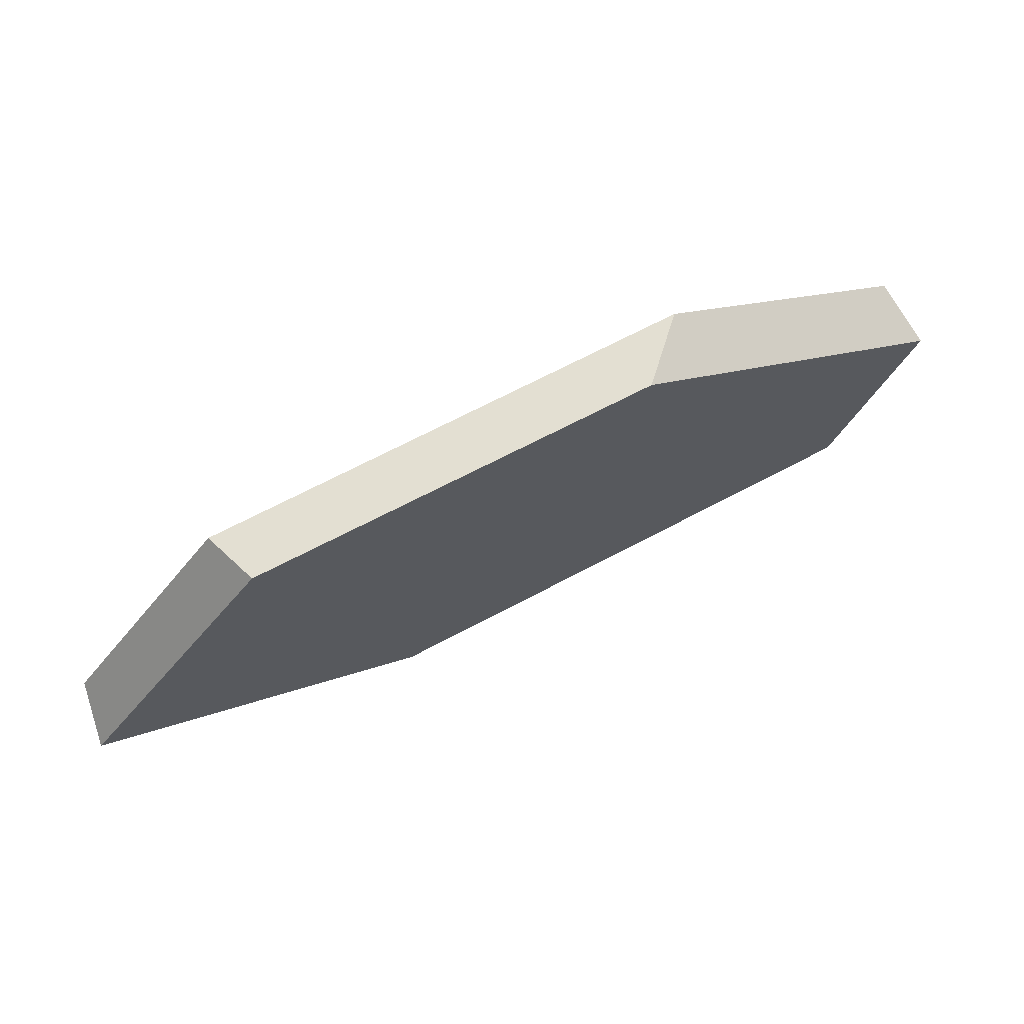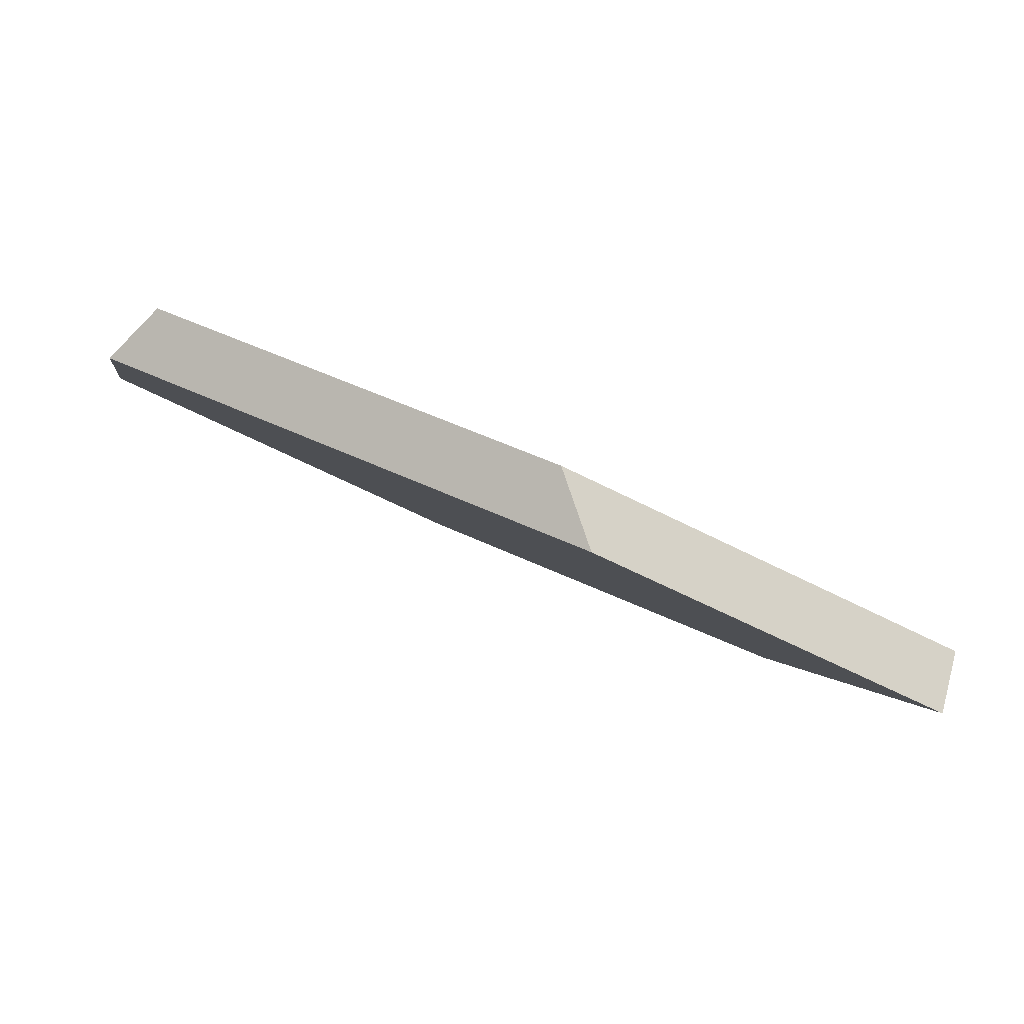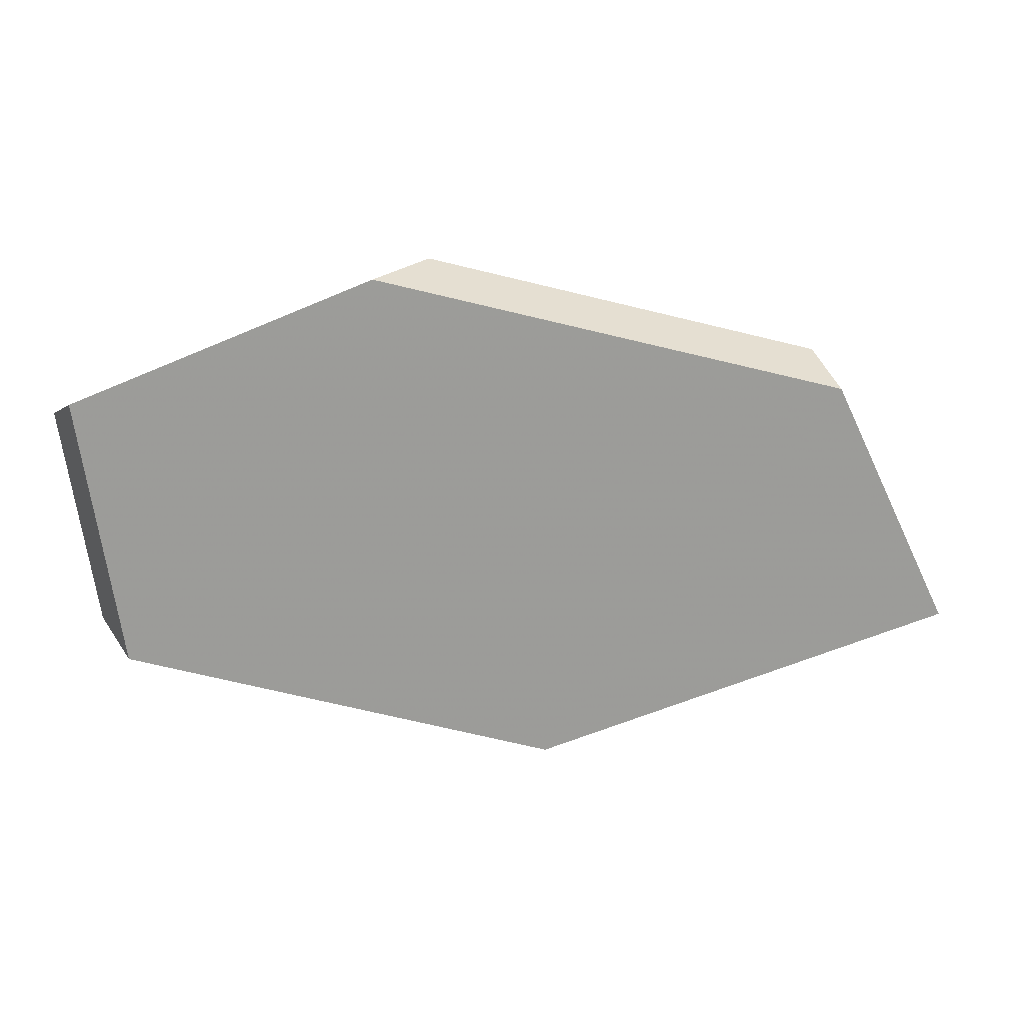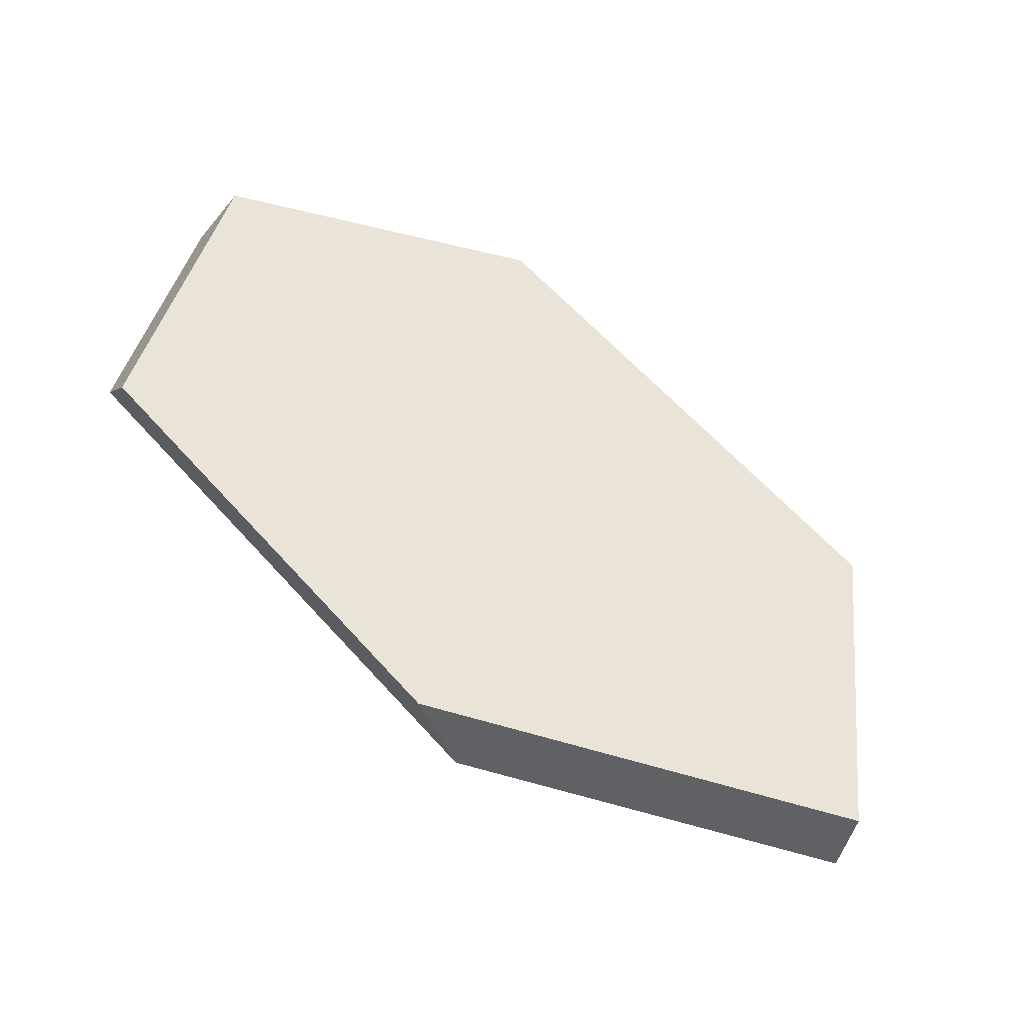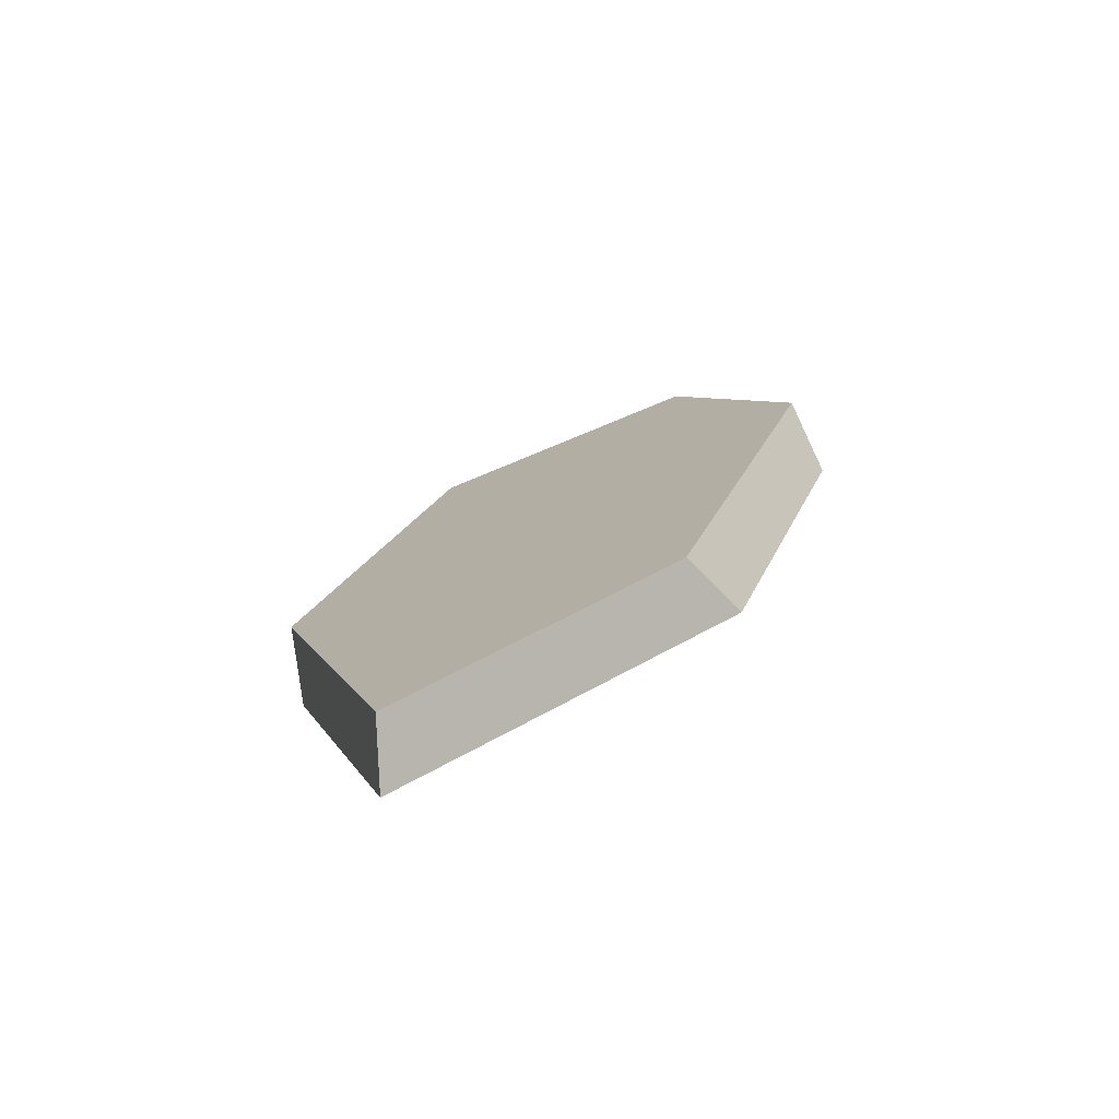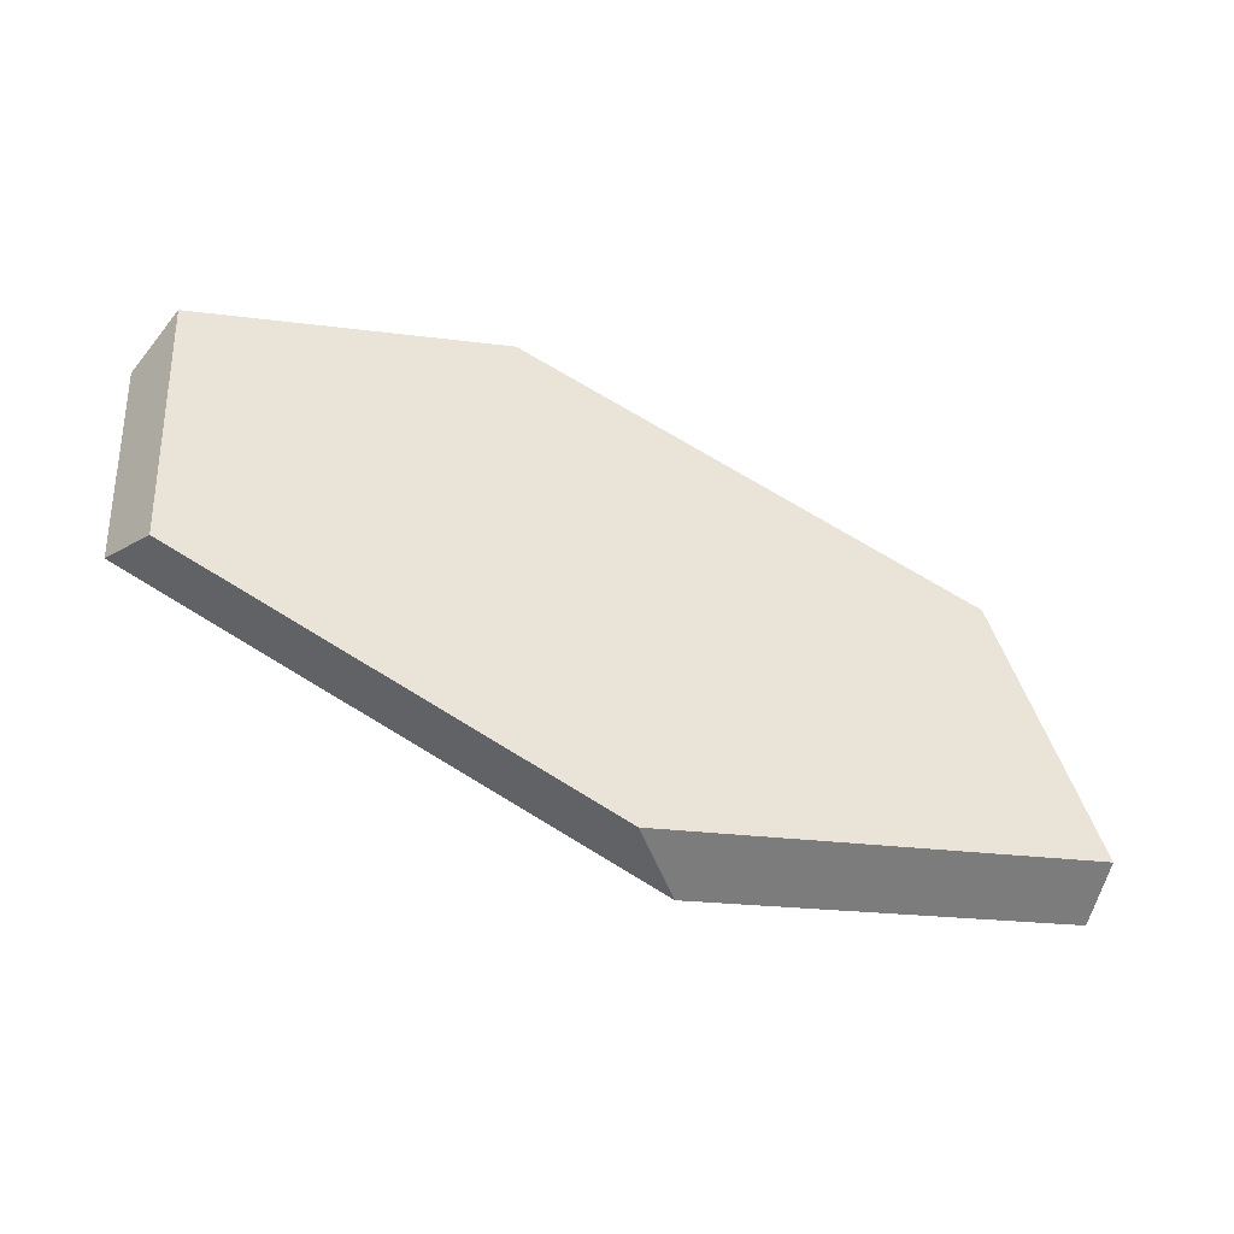
<metadata>
{"format":"obj","ext":"obj","renderer":"f3d","projection":"perspective","resolution":1024,"background":"white","views":[{"elev":-6.4,"azim":163.4,"up":"+Z"},{"elev":-24.0,"azim":-5.8,"up":"+Z"},{"elev":0.5,"azim":14.6,"up":"+Y"},{"elev":33.0,"azim":25.1,"up":"+Z"},{"elev":-8.4,"azim":94.1,"up":"+Z"},{"elev":24.5,"azim":0.6,"up":"+Z"}]}
</metadata>
<code>
v -0.09615 0.01218 -0.8015
v -0.07727 0.02406 -0.8508
v 0.1513 0.1056 -0.9147
v 0.1629 0.1046 -0.8739
v 0.1048 0.2547 -0.791
v 0.08272 0.2828 -0.8169
v -0.1476 0.3368 -0.6994
v -0.1695 0.319 -0.6512
v -0.3802 0.2381 -0.6406
v -0.3519 0.2416 -0.605
v -0.3731 0.1042 -0.6958
v -0.3432 0.07912 -0.672
f 1 2 3
f 1 3 4
f 5 4 3
f 5 3 6
f 6 7 8
f 6 8 5
f 9 10 8
f 9 8 7
f 10 9 11
f 10 11 12
f 1 12 11
f 1 11 2
f 5 8 10
f 5 10 12
f 5 12 1
f 5 1 4
f 9 7 6
f 9 6 3
f 9 3 2
f 9 2 11

</code>
